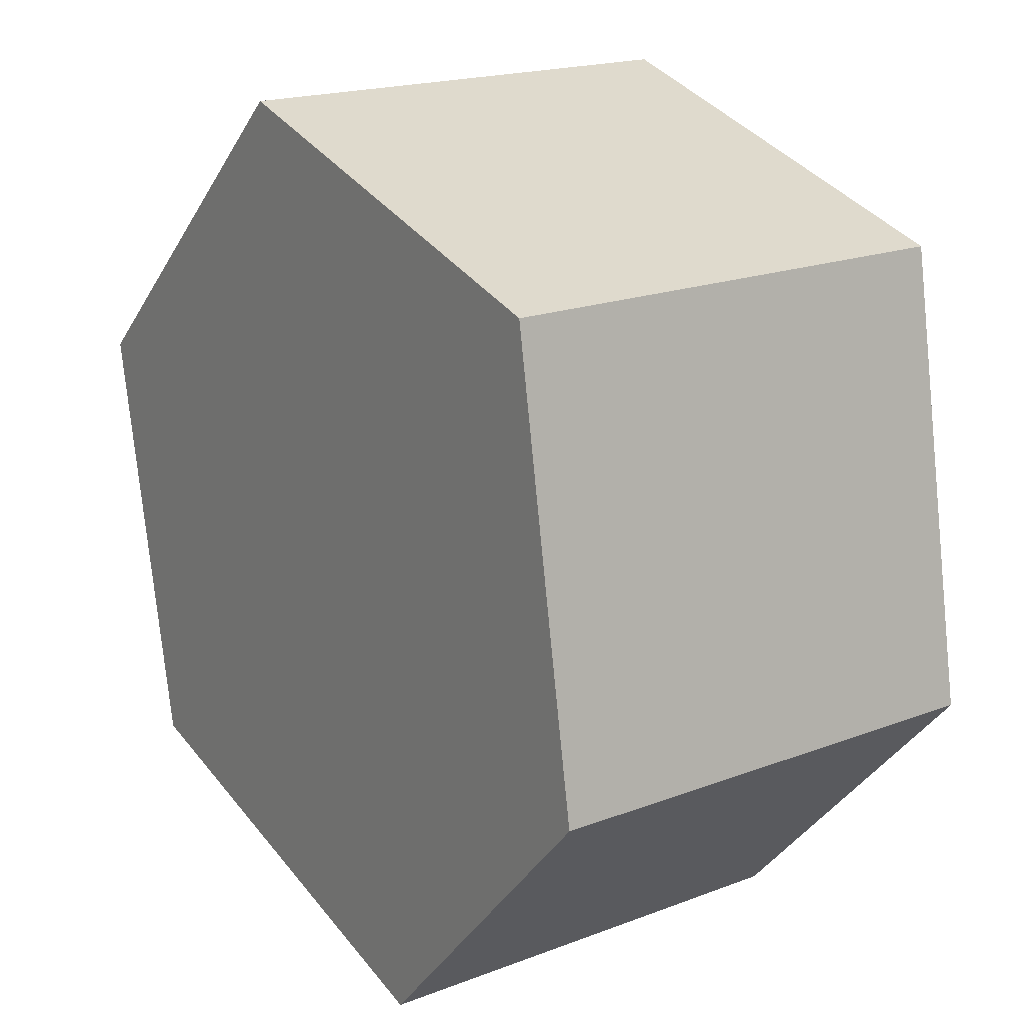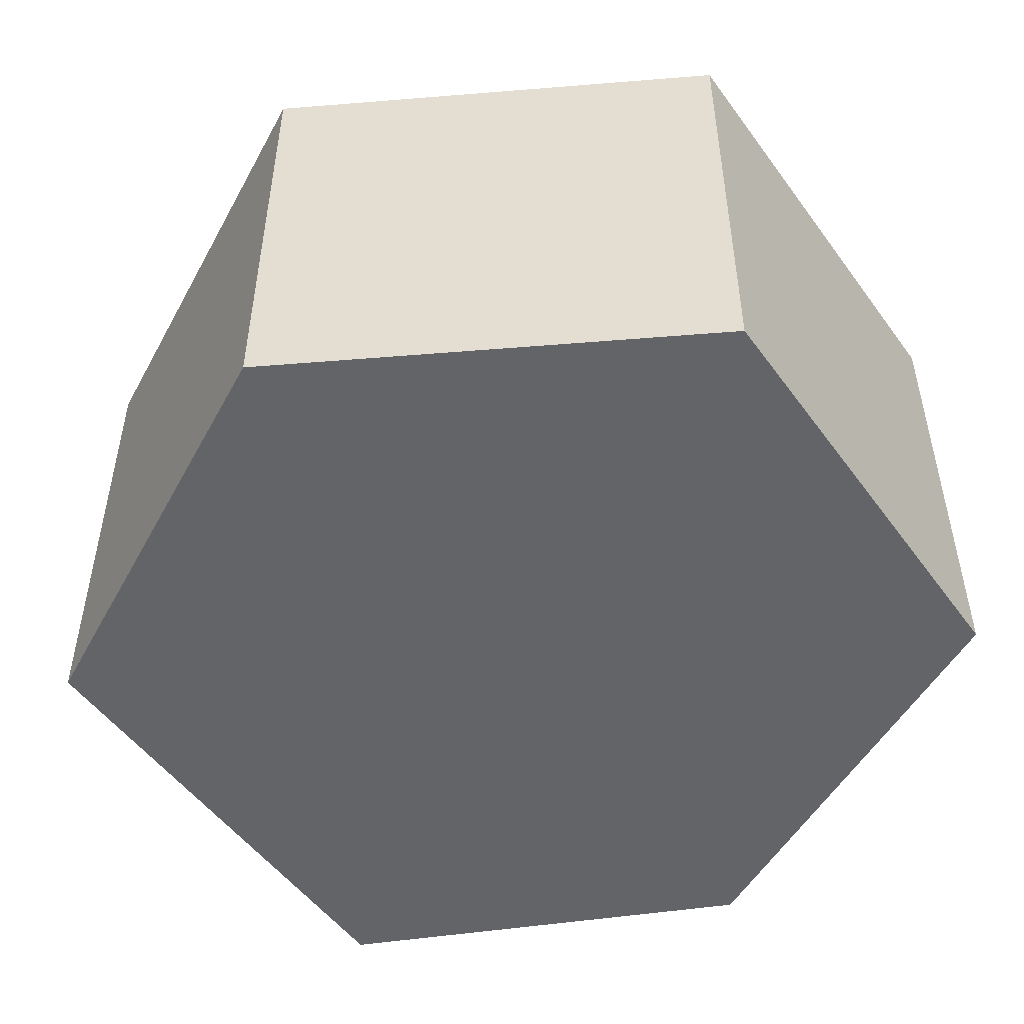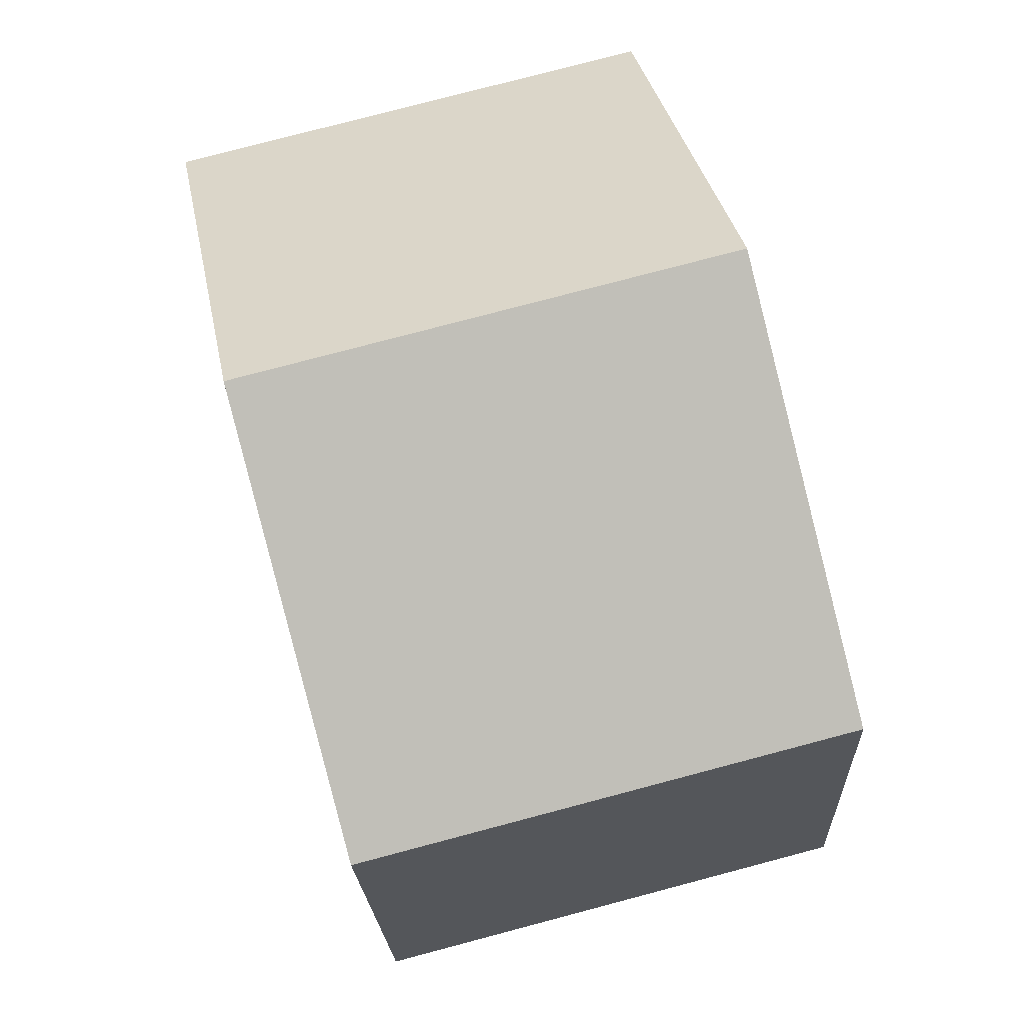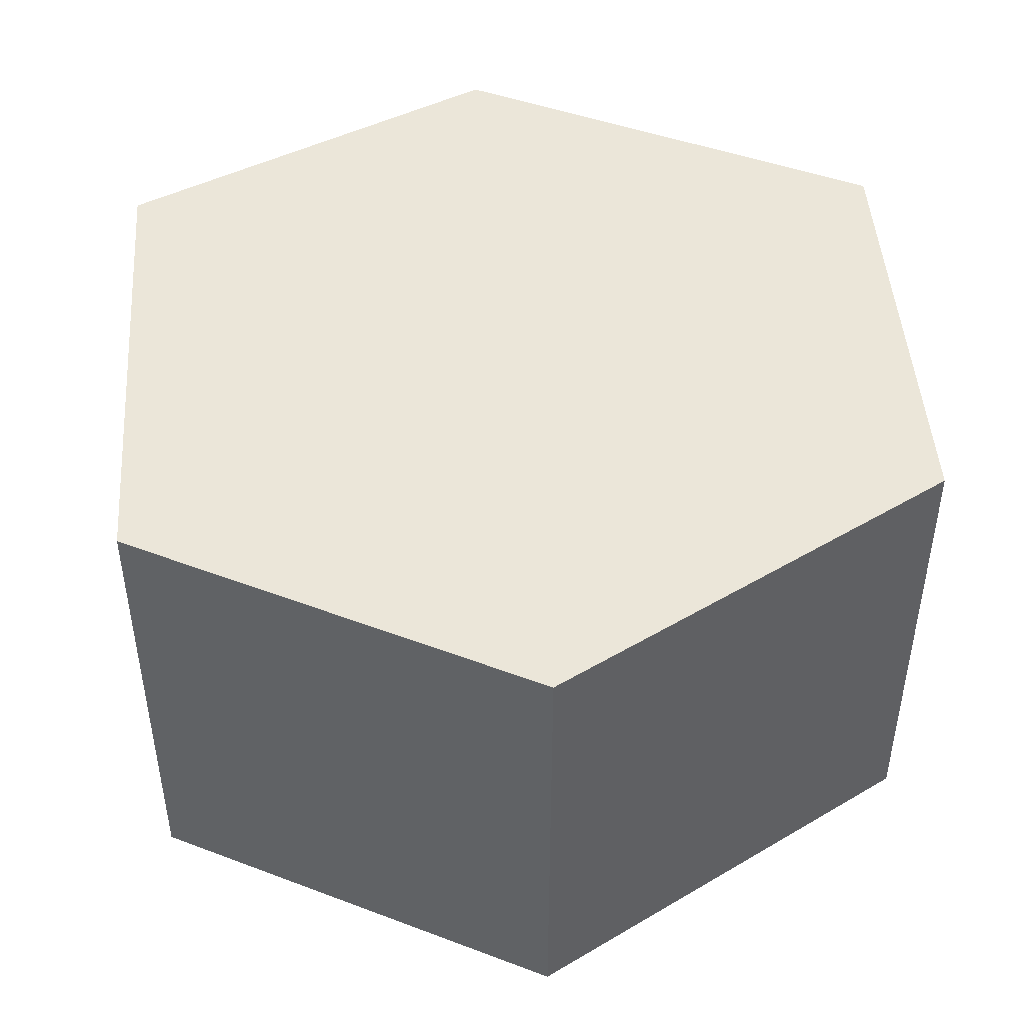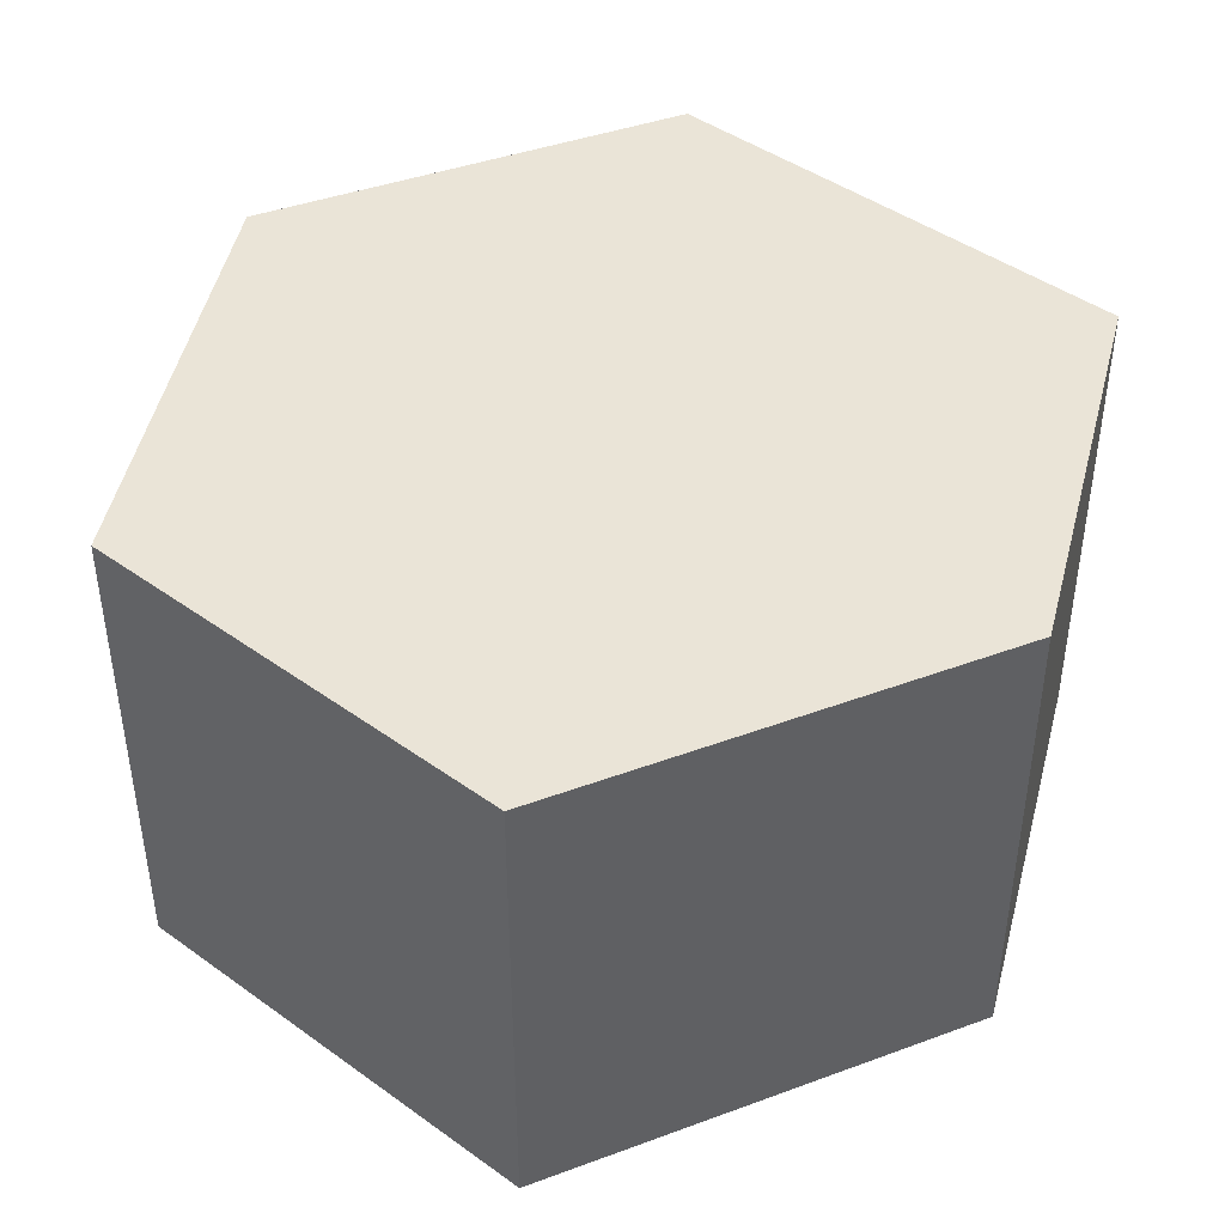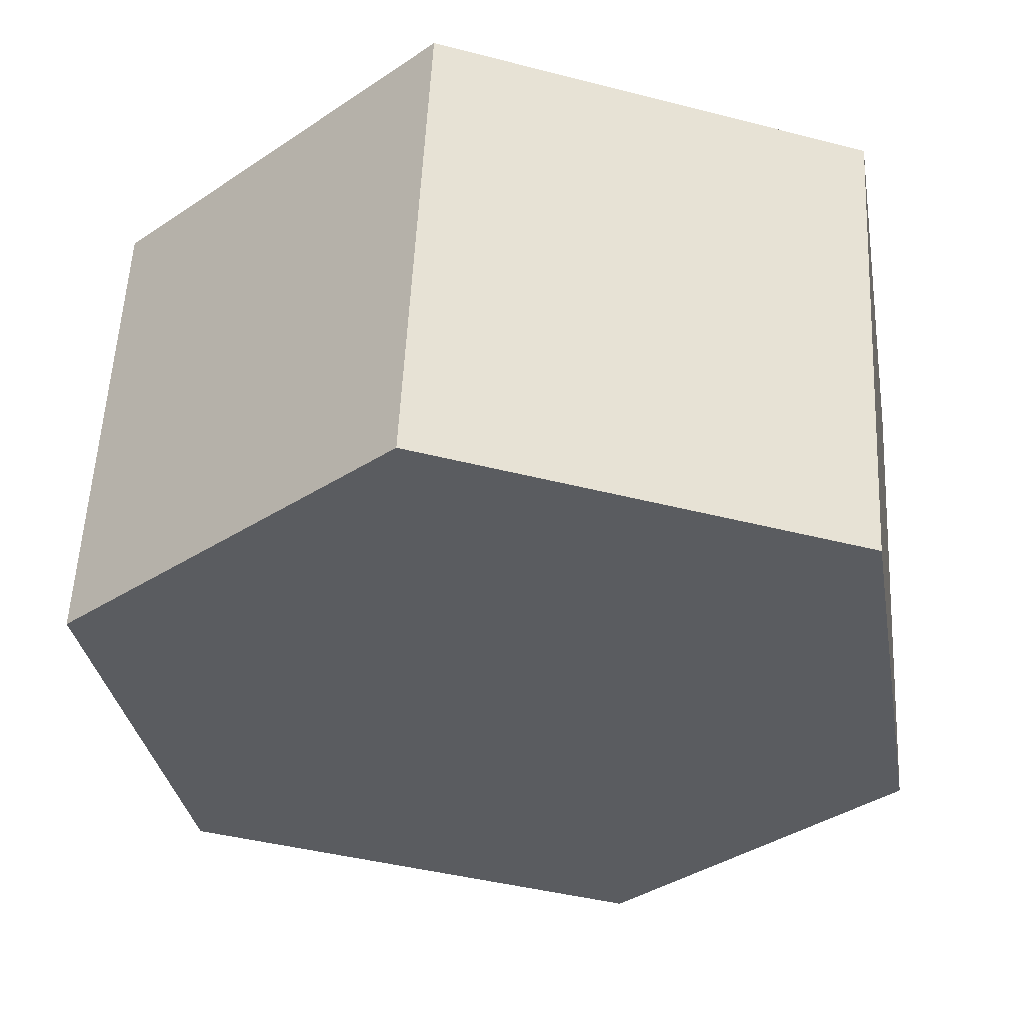
<metadata>
{"format":"obj","ext":"obj","renderer":"f3d","projection":"perspective","resolution":1024,"background":"white","views":[{"elev":18.9,"azim":54.1,"up":"+Z"},{"elev":-51.1,"azim":-38.5,"up":"+Y"},{"elev":78.0,"azim":75.2,"up":"+Z"},{"elev":47.0,"azim":-77.4,"up":"+Y"},{"elev":43.9,"azim":56.9,"up":"+Y"},{"elev":56.0,"azim":2.8,"up":"+Z"}]}
</metadata>
<code>
v  0 1.876 1.149e-16
v  2.172 1.876 -2.261
v  0.323 1.876 -1.709
v  1.297 1.876 1.234
v  2.974 1.876 0.729
v  3.274 1.876 -1.047
v  2.172 1.384e-16 -2.261
v  0.323 1.046e-16 -1.709
v  0 0 0
v  1.297 -7.556e-17 1.234
v  2.974 -4.464e-17 0.729
v  3.274 6.411e-17 -1.047
g defaultobject
f 1 2 3
f 2 1 4
f 2 4 5
f 2 5 6
f 7 3 2
f 3 7 8
f 8 1 3
f 1 8 9
f 9 4 1
f 4 9 10
f 10 5 4
f 5 10 11
f 12 2 6
f 2 12 7
f 11 6 5
f 6 11 12
f 7 9 8
f 9 7 10
f 10 7 11
f 11 7 12

</code>
